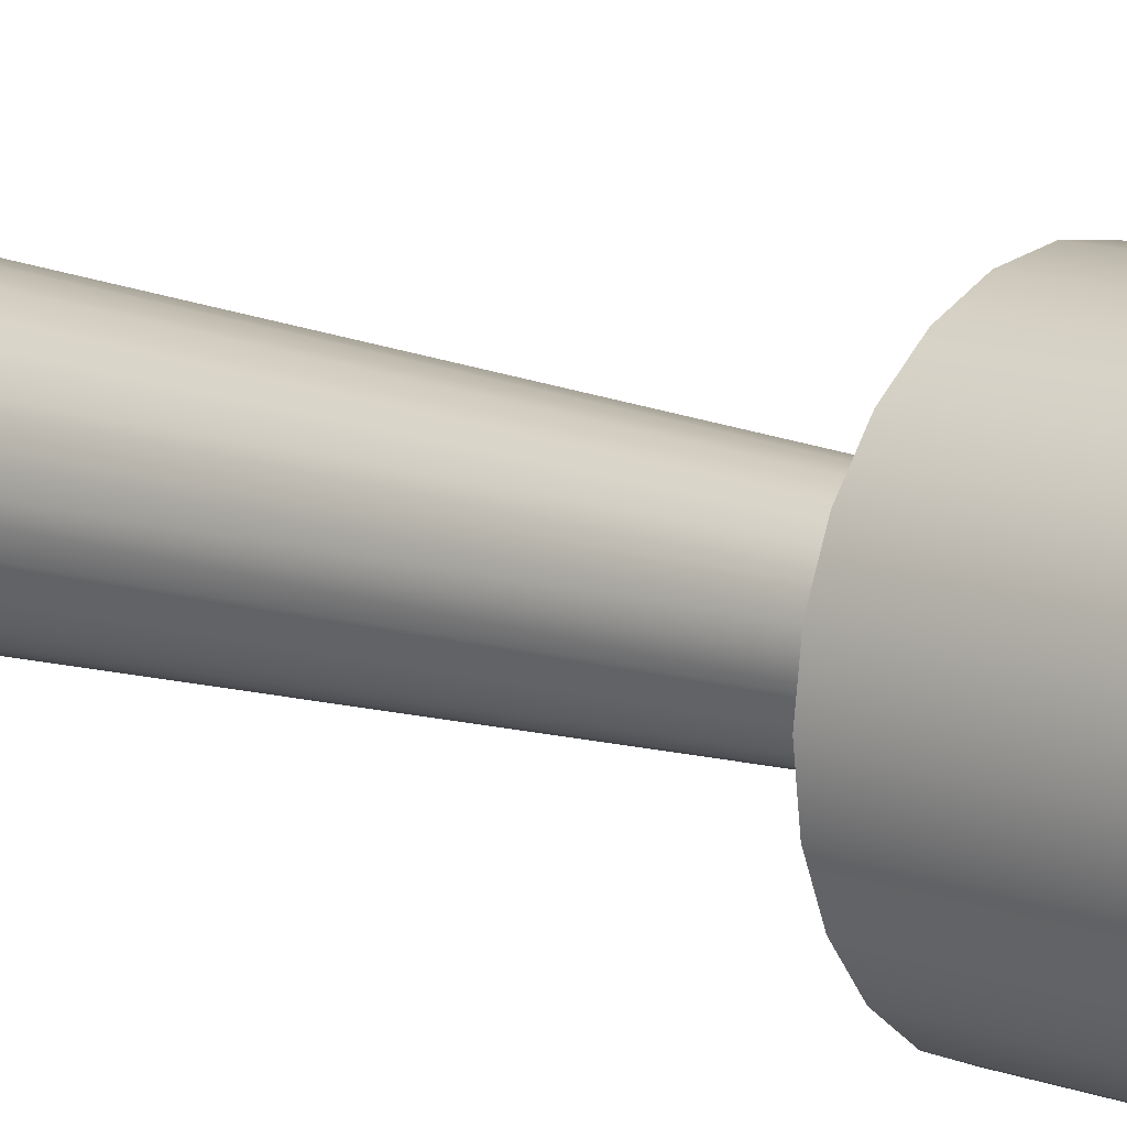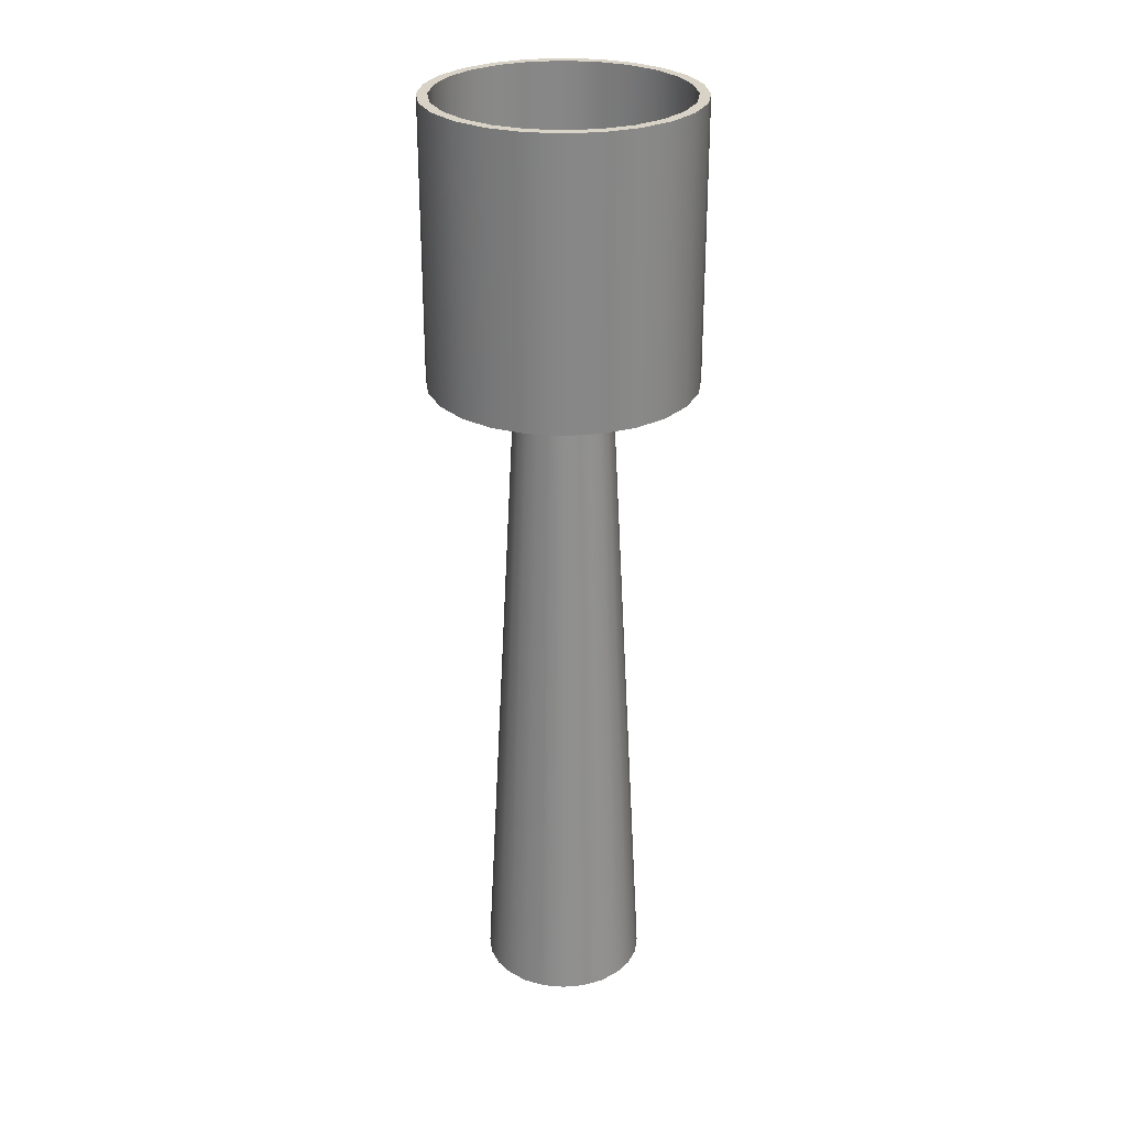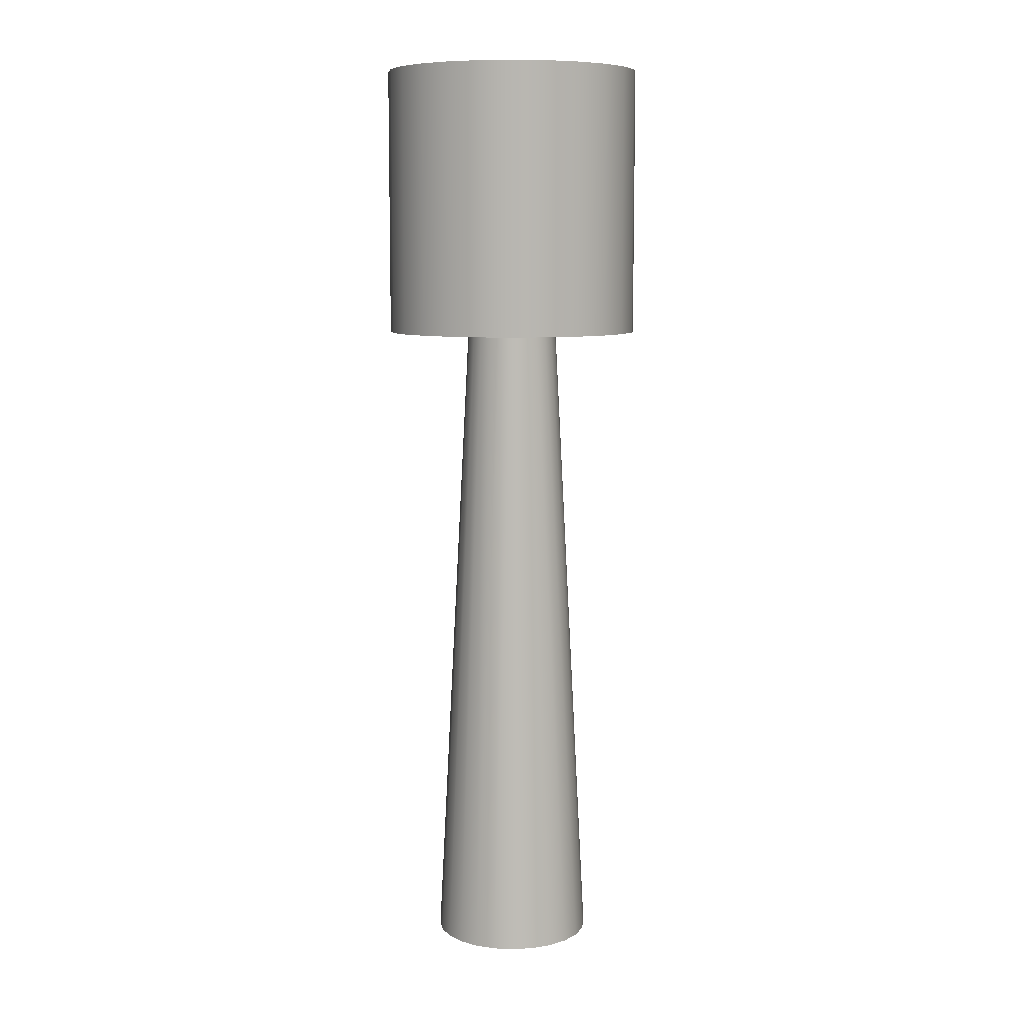
<metadata>
{"format":"obj","ext":"obj","renderer":"f3d","projection":"perspective","resolution":1024,"background":"white","views":[{"elev":12.9,"azim":129.9,"up":"+Z"},{"elev":27.8,"azim":60.1,"up":"+Y"},{"elev":8.6,"azim":-61.1,"up":"+Y"}]}
</metadata>
<code>
v -0.1153 5.3e-05 0.03089
v -0.1194 0.03393 0
v -0.1194 5.3e-05 0
v -0.1153 0.03393 0.03089
v -0.1153 0.03393 -0.03089
v -0.1249 5.3e-05 0.03348
v -0.1034 5.3e-05 0.05968
v -0.1153 5.3e-05 -0.03089
v -0.112 5.3e-05 0.06467
v -0.1249 5.3e-05 -0.03348
v -0.1034 0.03393 0.05968
v -0.1034 0.03393 -0.05968
v -0.1249 0.27 0.03348
v -0.1293 5.3e-05 0
v -0.0844 5.3e-05 0.0844
v -0.09146 5.3e-05 0.09146
v -0.1034 5.3e-05 -0.05968
v -0.112 5.3e-05 -0.06467
v -0.112 0.27 0.06467
v -0.1293 0.27 0
v -0.1249 0.27 -0.03348
v -0.0844 0.03393 0.0844
v -0.0844 0.03393 -0.0844
v -0.112 0.27 -0.06467
v -0.1153 0.27 0.03089
v -0.05968 0.03393 0.1034
v -0.06467 5.3e-05 0.112
v -0.09146 0.27 0.09146
v -0.0844 5.3e-05 -0.0844
v -0.09146 5.3e-05 -0.09146
v -0.09146 0.27 -0.09146
v -0.1034 0.27 0.05968
v -0.1194 0.27 0
v -0.1153 0.27 -0.03089
v -0.05968 5.3e-05 0.1034
v -0.06467 0.27 0.112
v -0.05968 5.3e-05 -0.1034
v -0.1034 0.27 -0.05968
v -0.1153 0.05264 0.03089
v -0.1194 0.05264 0
v -0.03089 0.03393 0.1153
v -0.05968 0.03393 -0.1034
v -0.03348 5.3e-05 0.1249
v -0.03348 0.27 0.1249
v -0.0844 0.27 0.0844
v -0.06467 5.3e-05 -0.112
v -0.0844 0.27 -0.0844
v -0.1034 0.05264 0.05968
v -0.1153 0.05264 -0.03089
v -0.1034 0.05264 -0.05968
v -0.03089 5.3e-05 0.1153
v -0.03161 0.03393 0.03161
v -0.04469 0.03393 0
v -0.05968 0.27 0.1034
v -0.03089 5.3e-05 -0.1153
v -0.03348 5.3e-05 -0.1249
v -0.06467 0.27 -0.112
v -0.0844 0.05264 -0.0844
v 1e-06 0.03393 0.1194
v -0.02235 0.03393 0.03871
v -0.03871 0.03393 0.02235
v -0.04317 0.03393 0.01157
v -0.04317 0.03393 -0.01157
v 1e-06 5.3e-05 0.1194
v 1e-06 0.27 0.1293
v -0.03089 0.27 0.1153
v -0.05968 0.05264 0.1034
v -0.0844 0.05264 0.0844
v -0.03089 0.03393 -0.1153
v -0.05968 0.27 -0.1034
v -0.01157 0.03393 0.04317
v -0.04017 -0.6606 0.06958
v -0.06958 -0.6606 0.04017
v -0.08034 -0.6606 0
v -0.03871 0.03393 -0.02235
v 1e-06 5.3e-05 0.1293
v 1e-06 0.27 0.1194
v -0.03089 0.05264 0.1153
v -0.03161 0.03393 -0.03161
v 1e-06 5.3e-05 -0.1194
v -0.03348 0.27 -0.1249
v -0.05968 0.05264 -0.1034
v 0.03089 0.03393 0.1153
v 1e-06 0.03393 0.0447
v -0.02079 -0.6606 0.0776
v -0.05681 -0.6606 0.05681
v -0.0776 -0.6606 0.02079
v -0.0776 -0.6606 -0.02079
v 0.03089 5.3e-05 0.1153
v 0.03348 0.27 0.1249
v 0.03089 0.27 0.1153
v 1e-06 0.05264 0.1194
v -0.02235 0.03393 -0.03871
v 1e-06 0.03393 -0.1194
v 1e-06 5.3e-05 -0.1293
v -0.03089 0.27 -0.1153
v 0.02235 0.03393 0.03871
v 0.01157 0.03393 0.04317
v 1e-06 -0.6606 0.08034
v -0.05681 -0.6606 -0.05681
v -0.04017 -0.6606 -0.06958
v -0.06958 -0.6606 -0.04017
v 0.03348 5.3e-05 0.1249
v 0.03089 0.05264 0.1153
v -0.03089 0.05264 -0.1153
v -0.01157 0.03393 -0.04317
v 1e-06 0.03393 -0.0447
v 0.03089 5.3e-05 -0.1153
v 1e-06 0.27 -0.1293
v 0.05968 0.03393 0.1034
v 0.03161 0.03393 0.03161
v 0.02079 -0.6606 0.0776
v 1e-06 -0.6606 -0.08034
v -0.02079 -0.6606 -0.0776
v 0.05968 5.3e-05 0.1034
v 0.06467 0.27 0.112
v 0.05968 0.27 0.1034
v 0.05968 0.05264 0.1034
v 1e-06 0.05264 -0.1194
v 0.01157 0.03393 -0.04317
v 0.03089 0.03393 -0.1153
v 0.03348 5.3e-05 -0.1249
v 1e-06 0.27 -0.1194
v 0.0447 0.03393 0
v 0.03871 0.03393 0.02235
v 0.05681 -0.6606 0.05681
v 0.04017 -0.6606 0.06958
v 0.02079 -0.6606 -0.0776
v 0.06467 5.3e-05 0.112
v 0.03089 0.05264 -0.1153
v 0.02235 0.03393 -0.03871
v 0.05968 5.3e-05 -0.1034
v 0.03348 0.27 -0.1249
v 0.03089 0.27 -0.1153
v 0.0844 0.03393 0.0844
v 0.04317 0.03393 0.01157
v 0.06958 -0.6606 0.04017
v 0.04017 -0.6606 -0.06958
v 0.0844 5.3e-05 0.0844
v 0.09146 0.27 0.09146
v 0.0844 0.27 0.0844
v 0.0844 0.05264 0.0844
v 0.05968 0.05264 -0.1034
v 0.03161 0.03393 -0.03161
v 0.05968 0.03393 -0.1034
v 0.06467 5.3e-05 -0.112
v 0.0844 0.03393 -0.0844
v 0.08034 -0.6606 0
v 0.04317 0.03393 -0.01157
v 0.0776 -0.6606 0.02079
v 0.05681 -0.6606 -0.05681
v 0.06958 -0.6606 -0.04017
v 0.09146 5.3e-05 0.09146
v 0.0844 0.05264 -0.0844
v 0.05968 0.27 -0.1034
v 0.03871 0.03393 -0.02235
v 0.0844 5.3e-05 -0.0844
v 0.06467 0.27 -0.112
v 0.1034 5.3e-05 0.05968
v 0.1034 0.03393 0.05968
v 0.0776 -0.6606 -0.02079
v 0.112 5.3e-05 0.06467
v 0.1034 0.27 0.05968
v 0.1034 0.05264 0.05968
v 0.0844 0.27 -0.0844
v 0.09146 5.3e-05 -0.09146
v 0.1034 0.03393 -0.05968
v 0.112 0.27 0.06467
v 0.1034 0.05264 -0.05968
v 0.1034 5.3e-05 -0.05968
v 0.09146 0.27 -0.09146
v 0.1153 5.3e-05 0.03089
v 0.1153 0.03393 0.03089
v 0.1249 5.3e-05 0.03348
v 0.1153 0.27 0.03089
v 0.1153 0.05264 0.03089
v 0.1034 0.27 -0.05968
v 0.112 5.3e-05 -0.06467
v 0.112 0.27 -0.06467
v 0.1153 0.03393 -0.03089
v 0.1194 5.3e-05 0
v 0.1249 0.27 0.03348
v 0.1194 0.27 0
v 0.1153 0.05264 -0.03089
v 0.1153 5.3e-05 -0.03089
v 0.1194 0.03393 0
v 0.1293 5.3e-05 0
v 0.1249 0.27 -0.03348
v 0.1194 0.05264 0
v 0.1153 0.27 -0.03089
v 0.1293 0.27 0
v 0.1249 5.3e-05 -0.03348
g mesh1_mesh1-geometry
f 1 2 3
f 2 1 4
f 5 3 2
f 6 1 3
f 7 4 1
f 4 5 2
f 3 5 8
f 9 1 6
f 6 3 10
f 4 7 11
f 9 7 1
f 11 5 4
f 12 8 5
f 8 10 3
f 6 13 9
f 6 10 14
f 15 11 7
f 16 7 9
f 11 12 5
f 8 12 17
f 8 18 10
f 19 9 13
f 13 6 20
f 10 21 14
f 14 20 6
f 11 15 22
f 16 15 7
f 9 19 16
f 22 12 11
f 23 17 12
f 17 18 8
f 18 24 10
f 25 19 13
f 21 13 20
f 20 14 21
f 21 10 24
f 15 26 22
f 27 15 16
f 28 16 19
f 22 23 12
f 17 23 29
f 17 30 18
f 24 18 31
f 32 19 25
f 25 13 33
f 21 33 13
f 24 34 21
f 26 15 35
f 26 23 22
f 27 35 15
f 27 16 36
f 28 36 16
f 32 28 19
f 23 37 29
f 29 30 17
f 30 31 18
f 31 38 24
f 32 39 25
f 25 39 32
f 25 40 33
f 33 40 25
f 21 34 33
f 24 38 34
f 35 41 26
f 26 42 23
f 43 35 27
f 36 44 27
f 45 36 28
f 45 28 32
f 37 23 42
f 37 46 29
f 29 46 30
f 30 46 31
f 31 47 38
f 39 32 48
f 48 32 39
f 40 25 39
f 39 25 40
f 49 33 40
f 40 33 49
f 33 49 34
f 34 49 33
f 34 50 38
f 38 50 34
f 41 35 51
f 41 52 26
f 26 53 42
f 43 51 35
f 43 27 44
f 54 44 36
f 54 36 45
f 45 48 32
f 32 48 45
f 42 55 37
f 37 56 46
f 57 31 46
f 57 47 31
f 38 58 47
f 47 58 38
f 48 49 39
f 39 49 48
f 39 49 40
f 40 49 39
f 50 34 49
f 49 34 50
f 58 38 50
f 50 38 58
f 51 59 41
f 41 60 52
f 26 52 61
f 26 62 53
f 63 42 53
f 43 64 51
f 44 65 43
f 66 44 54
f 67 45 54
f 54 45 67
f 48 45 68
f 68 45 48
f 55 42 69
f 55 56 37
f 46 56 57
f 57 70 47
f 58 70 47
f 47 70 58
f 48 50 49
f 49 50 48
f 68 58 50
f 50 58 68
f 59 51 64
f 59 71 41
f 41 71 60
f 72 52 60
f 52 73 61
f 26 61 62
f 62 74 53
f 75 42 63
f 74 63 53
f 76 64 43
f 76 43 65
f 77 65 44
f 77 44 66
f 78 54 66
f 66 54 78
f 45 67 68
f 68 67 45
f 54 78 67
f 67 78 54
f 68 50 48
f 48 50 68
f 79 69 42
f 69 80 55
f 80 56 55
f 81 57 56
f 81 70 57
f 70 58 82
f 82 58 70
f 67 58 68
f 68 58 67
f 64 83 59
f 59 84 71
f 85 60 71
f 52 72 86
f 60 85 72
f 73 52 86
f 87 61 73
f 61 87 62
f 74 62 87
f 79 42 75
f 88 75 63
f 63 74 88
f 76 89 64
f 65 90 76
f 91 65 77
f 92 66 77
f 77 66 92
f 66 92 78
f 78 92 66
f 78 82 67
f 67 82 78
f 93 69 79
f 80 69 94
f 80 95 56
f 56 95 81
f 81 96 70
f 67 82 58
f 58 82 67
f 82 96 70
f 70 96 82
f 83 64 89
f 83 97 59
f 59 98 84
f 99 71 84
f 71 99 85
f 100 72 86
f 86 72 100
f 101 85 72
f 72 85 101
f 100 86 73
f 73 86 100
f 102 73 87
f 87 73 102
f 88 87 74
f 74 87 88
f 102 79 75
f 75 88 102
f 103 89 76
f 103 76 90
f 91 90 65
f 104 77 91
f 91 77 104
f 77 104 92
f 92 104 77
f 92 105 78
f 78 105 92
f 78 105 82
f 82 105 78
f 106 69 93
f 100 93 79
f 107 94 69
f 94 108 80
f 108 95 80
f 109 81 95
f 109 96 81
f 96 82 105
f 105 82 96
f 89 110 83
f 83 111 97
f 59 97 98
f 112 84 98
f 84 112 99
f 113 99 85
f 85 99 113
f 101 72 100
f 100 72 101
f 114 85 101
f 101 85 114
f 100 73 102
f 102 73 100
f 102 87 88
f 88 87 102
f 79 102 100
f 103 115 89
f 90 116 103
f 117 90 91
f 91 118 104
f 104 118 91
f 104 119 92
f 92 119 104
f 92 119 105
f 105 119 92
f 107 69 106
f 101 106 93
f 93 100 101
f 120 94 107
f 108 94 121
f 108 122 95
f 95 122 109
f 109 123 96
f 105 123 96
f 96 123 105
f 110 89 115
f 124 83 110
f 83 125 111
f 126 97 111
f 127 98 97
f 98 127 112
f 128 112 99
f 99 112 128
f 128 99 113
f 113 99 128
f 113 85 114
f 114 85 113
f 106 101 114
f 129 115 103
f 129 103 116
f 117 116 90
f 118 91 117
f 117 91 118
f 118 130 104
f 104 130 118
f 104 130 119
f 119 130 104
f 123 105 119
f 119 105 123
f 114 107 106
f 131 94 120
f 113 120 107
f 131 121 94
f 121 132 108
f 132 122 108
f 133 109 122
f 109 134 123
f 115 135 110
f 83 124 136
f 110 121 124
f 83 136 125
f 137 111 125
f 97 126 127
f 111 137 126
f 138 127 112
f 112 127 138
f 138 112 128
f 128 112 138
f 120 113 128
f 107 114 113
f 129 139 115
f 116 140 129
f 141 116 117
f 117 142 118
f 118 142 117
f 118 143 130
f 130 143 118
f 134 119 130
f 130 119 134
f 119 134 123
f 123 134 119
f 128 131 120
f 144 121 131
f 132 121 145
f 132 146 122
f 133 134 109
f 122 146 133
f 135 115 139
f 135 147 110
f 148 136 124
f 110 145 121
f 124 121 149
f 150 125 136
f 125 150 137
f 151 126 127
f 127 126 151
f 152 137 126
f 126 137 152
f 151 127 138
f 138 127 151
f 131 128 138
f 153 139 129
f 153 129 140
f 141 140 116
f 142 117 141
f 141 117 142
f 142 154 118
f 118 154 142
f 118 154 143
f 143 154 118
f 155 130 143
f 143 130 155
f 130 155 134
f 134 155 130
f 156 121 144
f 138 144 131
f 145 157 132
f 157 146 132
f 133 155 134
f 158 133 146
f 159 135 139
f 160 147 135
f 110 147 145
f 136 148 150
f 149 148 124
f 149 121 156
f 161 150 137
f 137 150 161
f 152 126 151
f 151 126 152
f 161 137 152
f 152 137 161
f 144 138 151
f 153 159 139
f 153 140 162
f 163 140 141
f 163 142 141
f 141 142 163
f 164 154 142
f 142 154 164
f 165 143 154
f 154 143 165
f 143 165 155
f 155 165 143
f 144 152 156
f 157 145 147
f 157 166 146
f 158 155 133
f 146 166 158
f 135 159 160
f 160 167 147
f 150 161 148
f 148 161 150
f 148 149 161
f 156 161 149
f 152 144 151
f 161 156 152
f 162 159 153
f 168 162 140
f 163 168 140
f 142 163 164
f 164 163 142
f 164 169 154
f 154 169 164
f 169 165 154
f 154 165 169
f 158 165 155
f 167 157 147
f 170 166 157
f 171 158 166
f 172 160 159
f 173 167 160
f 162 172 159
f 162 168 174
f 175 168 163
f 175 164 163
f 163 164 175
f 176 169 164
f 164 169 176
f 165 169 177
f 177 169 165
f 171 165 158
f 157 167 170
f 170 178 166
f 171 166 179
f 160 172 173
f 173 180 167
f 162 181 172
f 182 174 168
f 181 162 174
f 183 168 175
f 164 175 176
f 176 175 164
f 176 184 169
f 169 184 176
f 184 177 169
f 169 177 184
f 171 177 165
f 180 170 167
f 185 178 170
f 178 179 166
f 179 177 171
f 181 173 172
f 180 173 186
f 174 182 187
f 188 182 168
f 174 178 181
f 188 168 183
f 183 176 175
f 175 176 183
f 184 176 189
f 189 176 184
f 177 184 190
f 190 184 177
f 170 180 185
f 181 178 185
f 179 178 188
f 179 190 177
f 173 181 186
f 186 185 180
f 191 187 182
f 192 174 187
f 182 188 191
f 174 192 178
f 183 179 188
f 176 183 189
f 189 183 176
f 189 190 184
f 184 190 189
f 185 186 181
f 192 188 178
f 179 183 190
f 187 191 192
f 188 192 191
f 190 189 183
f 183 189 190
g mesh1_mesh1-geometry
f 3 2 1
f 4 1 2
f 2 3 5
f 3 1 6
f 1 4 7
f 2 5 4
f 8 5 3
f 6 1 9
f 10 3 6
f 11 7 4
f 1 7 9
f 4 5 11
f 5 8 12
f 3 10 8
f 9 13 6
f 14 10 6
f 7 11 15
f 9 7 16
f 5 12 11
f 17 12 8
f 10 18 8
f 13 9 19
f 20 6 13
f 14 21 10
f 6 20 14
f 22 15 11
f 7 15 16
f 16 19 9
f 11 12 22
f 12 17 23
f 8 18 17
f 10 24 18
f 13 19 25
f 20 13 21
f 21 14 20
f 24 10 21
f 22 26 15
f 16 15 27
f 19 16 28
f 12 23 22
f 29 23 17
f 18 30 17
f 31 18 24
f 25 19 32
f 33 13 25
f 13 33 21
f 21 34 24
f 35 15 26
f 22 23 26
f 15 35 27
f 36 16 27
f 16 36 28
f 19 28 32
f 29 37 23
f 17 30 29
f 18 31 30
f 24 38 31
f 33 34 21
f 34 38 24
f 26 41 35
f 23 42 26
f 27 35 43
f 27 44 36
f 28 36 45
f 32 28 45
f 42 23 37
f 29 46 37
f 30 46 29
f 31 46 30
f 38 47 31
f 51 35 41
f 26 52 41
f 42 53 26
f 35 51 43
f 44 27 43
f 36 44 54
f 45 36 54
f 37 55 42
f 46 56 37
f 46 31 57
f 31 47 57
f 41 59 51
f 52 60 41
f 61 52 26
f 53 62 26
f 53 42 63
f 51 64 43
f 43 65 44
f 54 44 66
f 69 42 55
f 37 56 55
f 57 56 46
f 47 70 57
f 64 51 59
f 41 71 59
f 60 71 41
f 62 61 26
f 63 42 75
f 43 64 76
f 65 43 76
f 44 65 77
f 66 44 77
f 42 69 79
f 55 80 69
f 55 56 80
f 56 57 81
f 57 70 81
f 59 83 64
f 71 84 59
f 75 42 79
f 64 89 76
f 76 90 65
f 77 65 91
f 79 69 93
f 94 69 80
f 56 95 80
f 81 95 56
f 70 96 81
f 89 64 83
f 59 97 83
f 84 98 59
f 76 89 103
f 90 76 103
f 65 90 91
f 93 69 106
f 69 94 107
f 80 108 94
f 80 95 108
f 95 81 109
f 81 96 109
f 83 110 89
f 97 111 83
f 98 97 59
f 89 115 103
f 103 116 90
f 91 90 117
f 106 69 107
f 107 94 120
f 121 94 108
f 95 122 108
f 109 122 95
f 96 123 109
f 115 89 110
f 110 83 124
f 111 125 83
f 103 115 129
f 116 103 129
f 90 116 117
f 120 94 131
f 94 121 131
f 108 132 121
f 108 122 132
f 122 109 133
f 123 134 109
f 110 135 115
f 136 124 83
f 124 121 110
f 125 136 83
f 115 139 129
f 129 140 116
f 117 116 141
f 131 121 144
f 145 121 132
f 122 146 132
f 109 134 133
f 133 146 122
f 139 115 135
f 110 147 135
f 121 145 110
f 149 121 124
f 129 139 153
f 140 129 153
f 116 140 141
f 144 121 156
f 132 157 145
f 132 146 157
f 134 155 133
f 146 133 158
f 139 135 159
f 135 147 160
f 145 147 110
f 156 121 149
f 139 159 153
f 162 140 153
f 141 140 163
f 147 145 157
f 146 166 157
f 133 155 158
f 158 166 146
f 160 159 135
f 147 167 160
f 153 159 162
f 140 162 168
f 140 168 163
f 155 165 158
f 147 157 167
f 157 166 170
f 166 158 171
f 159 160 172
f 160 167 173
f 159 172 162
f 174 168 162
f 163 168 175
f 158 165 171
f 170 167 157
f 166 178 170
f 179 166 171
f 173 172 160
f 167 180 173
f 172 181 162
f 168 174 182
f 174 162 181
f 175 168 183
f 165 177 171
f 167 170 180
f 170 178 185
f 166 179 178
f 171 177 179
f 172 173 181
f 186 173 180
f 187 182 174
f 168 182 188
f 181 178 174
f 183 168 188
f 185 180 170
f 185 178 181
f 188 178 179
f 177 190 179
f 186 181 173
f 180 185 186
f 182 187 191
f 187 174 192
f 191 188 182
f 178 192 174
f 188 179 183
f 181 186 185
f 178 188 192
f 190 183 179
f 192 191 187
f 191 192 188
g mesh1_mesh1-geometry
f 60 52 72
f 61 73 52
f 53 74 62
f 53 63 74
f 71 60 85
f 86 72 52
f 72 85 60
f 86 52 73
f 73 61 87
f 62 87 61
f 87 62 74
f 63 75 88
f 88 74 63
f 84 71 99
f 85 99 71
f 75 79 102
f 102 88 75
f 79 93 100
f 98 84 112
f 99 112 84
f 100 102 79
f 93 106 101
f 101 100 93
f 111 97 126
f 97 98 127
f 112 127 98
f 114 101 106
f 106 107 114
f 107 120 113
f 125 111 137
f 127 126 97
f 126 137 111
f 128 113 120
f 113 114 107
f 120 131 128
f 124 136 148
f 136 125 150
f 137 150 125
f 138 128 131
f 131 144 138
f 150 148 136
f 124 148 149
f 151 138 144
f 156 152 144
f 161 149 148
f 149 161 156
f 151 144 152
f 152 156 161
g mesh2_mesh2-geometry
l 33 25
l 34 33
l 25 32
l 38 34
l 32 45
l 47 38
l 45 54
l 70 47
l 54 66
l 96 70
l 66 77
l 123 96
l 77 91
l 134 123
l 91 117
l 155 134
l 117 141
l 165 155
l 141 163
l 177 165
l 163 175
l 190 177
l 175 183
l 183 190
g mesh3_mesh3-geometry
l 40 39
l 49 40
l 39 48
l 50 49
l 48 68
l 58 50
l 68 67
l 82 58
l 67 78
l 105 82
l 78 92
l 119 105
l 92 104
l 130 119
l 104 118
l 143 130
l 118 142
l 154 143
l 142 164
l 169 154
l 164 176
l 184 169
l 176 189
l 189 184

</code>
